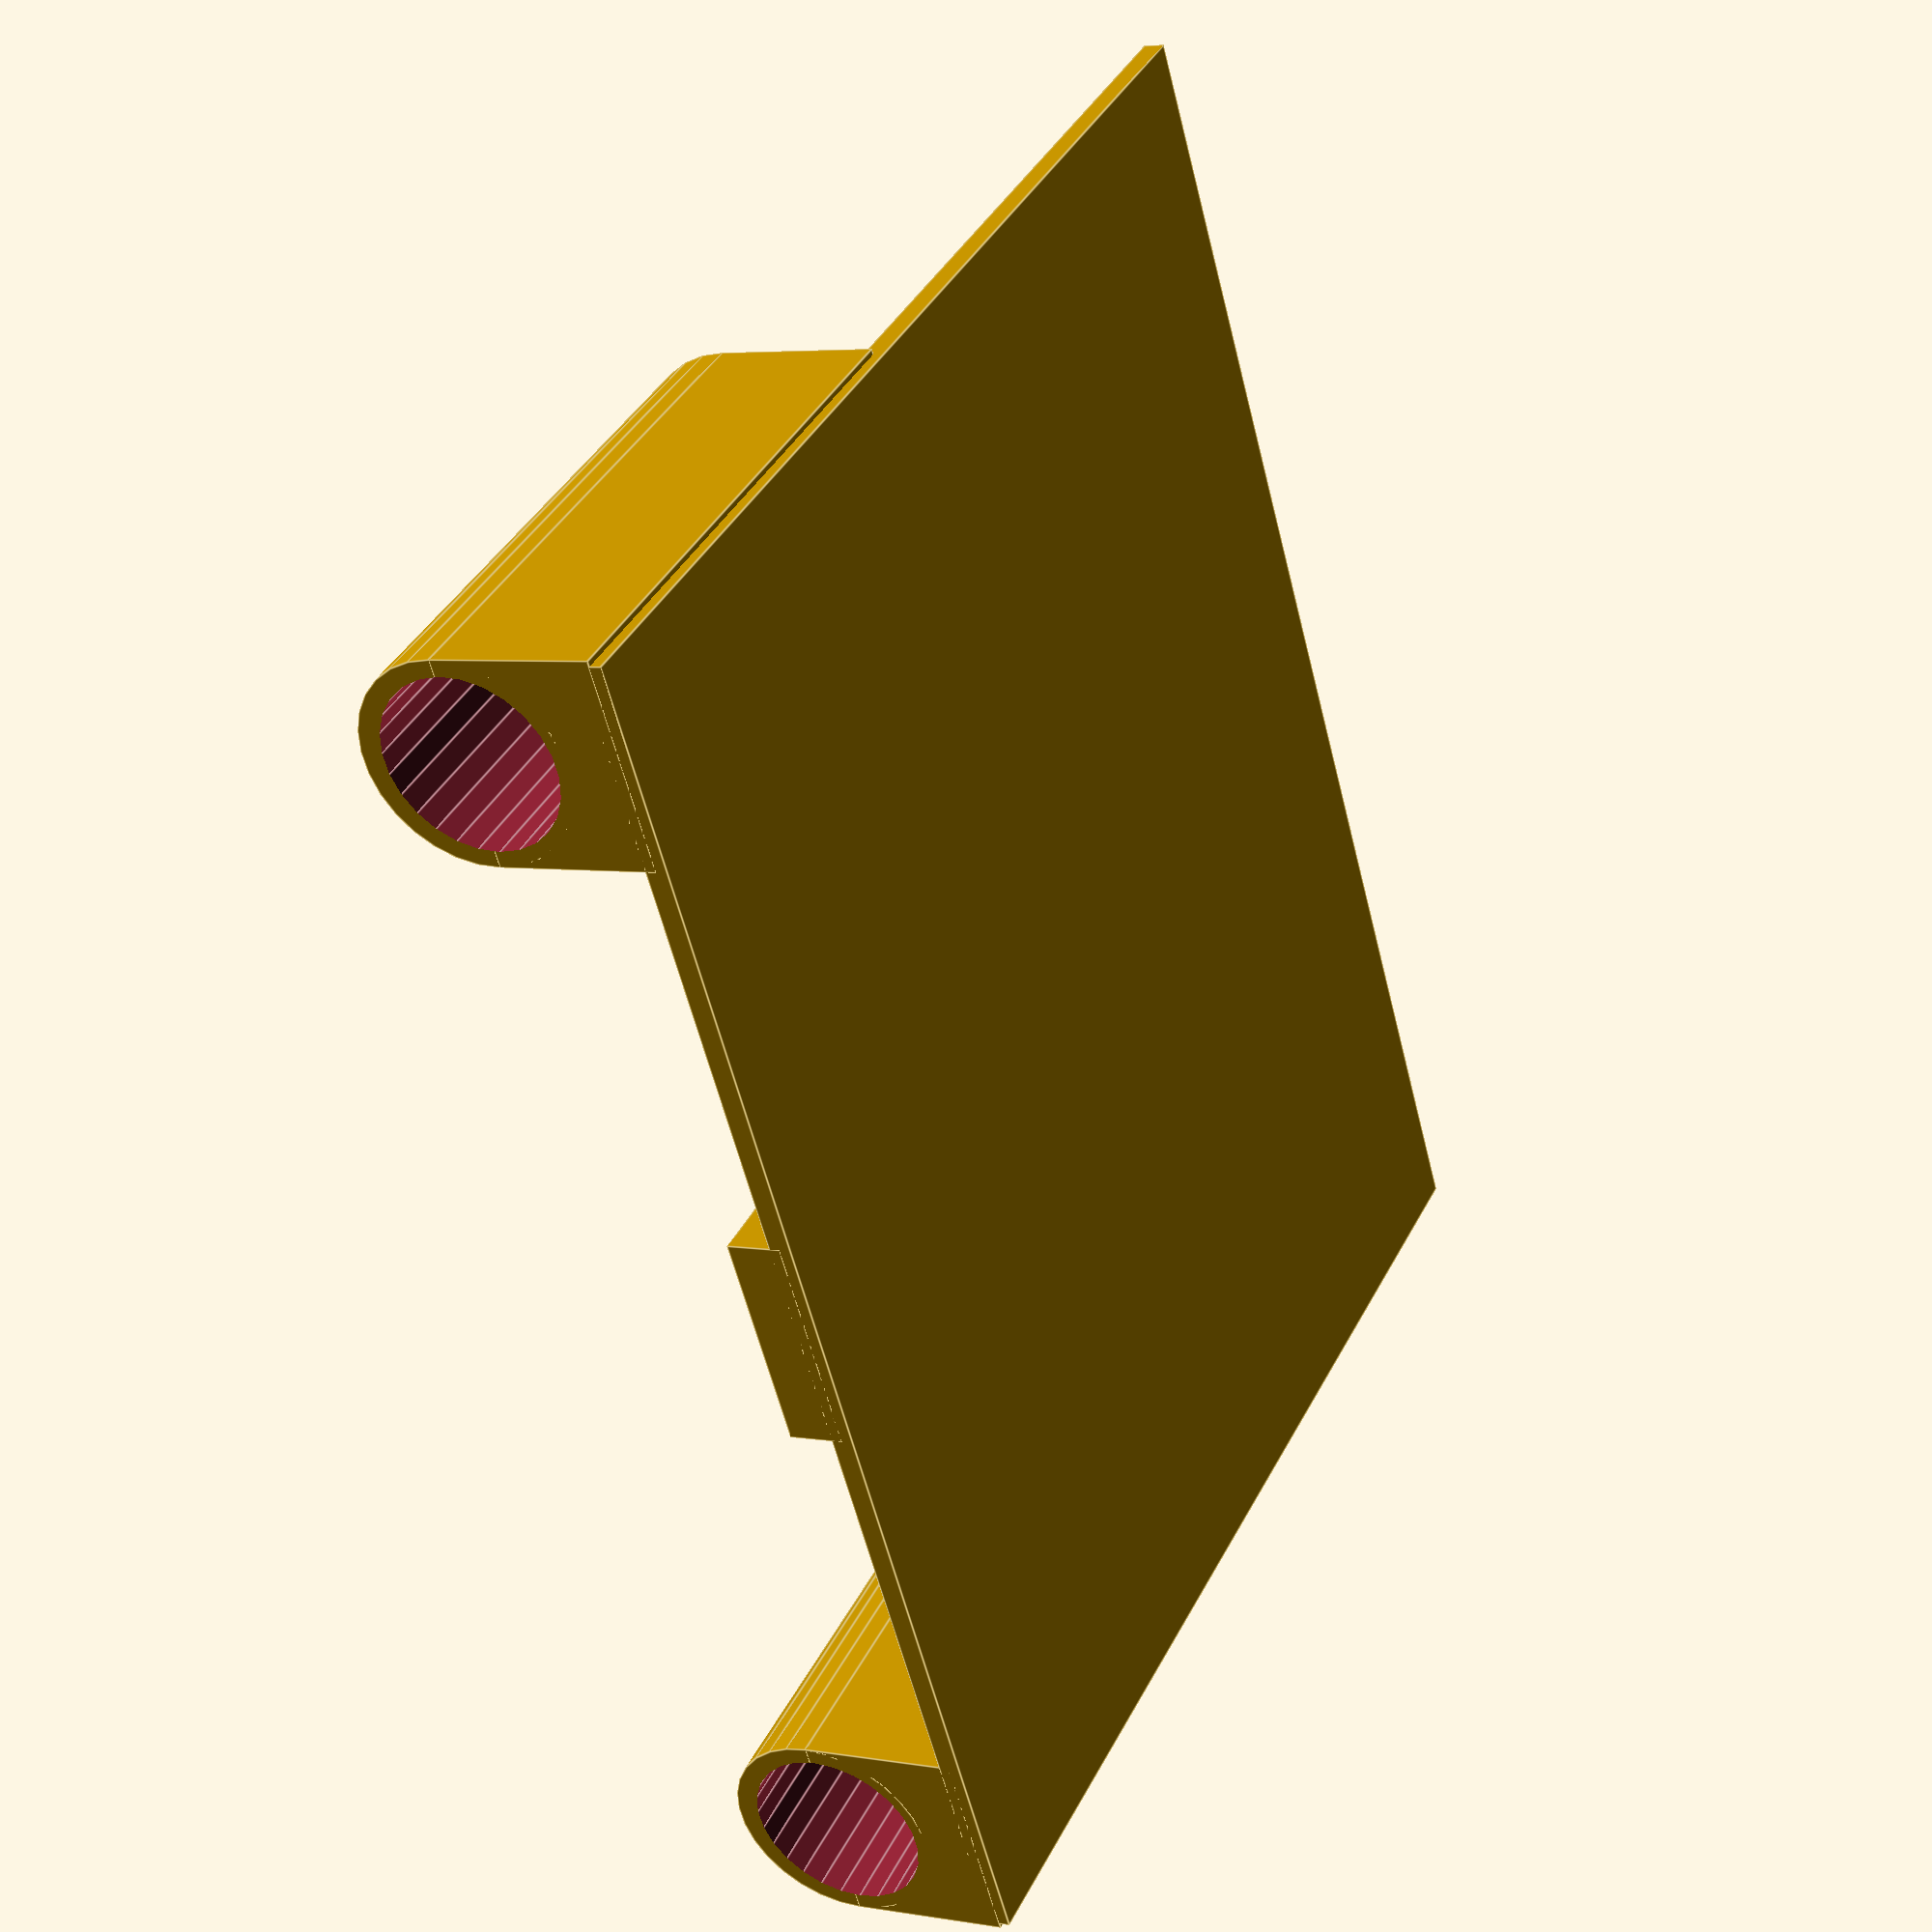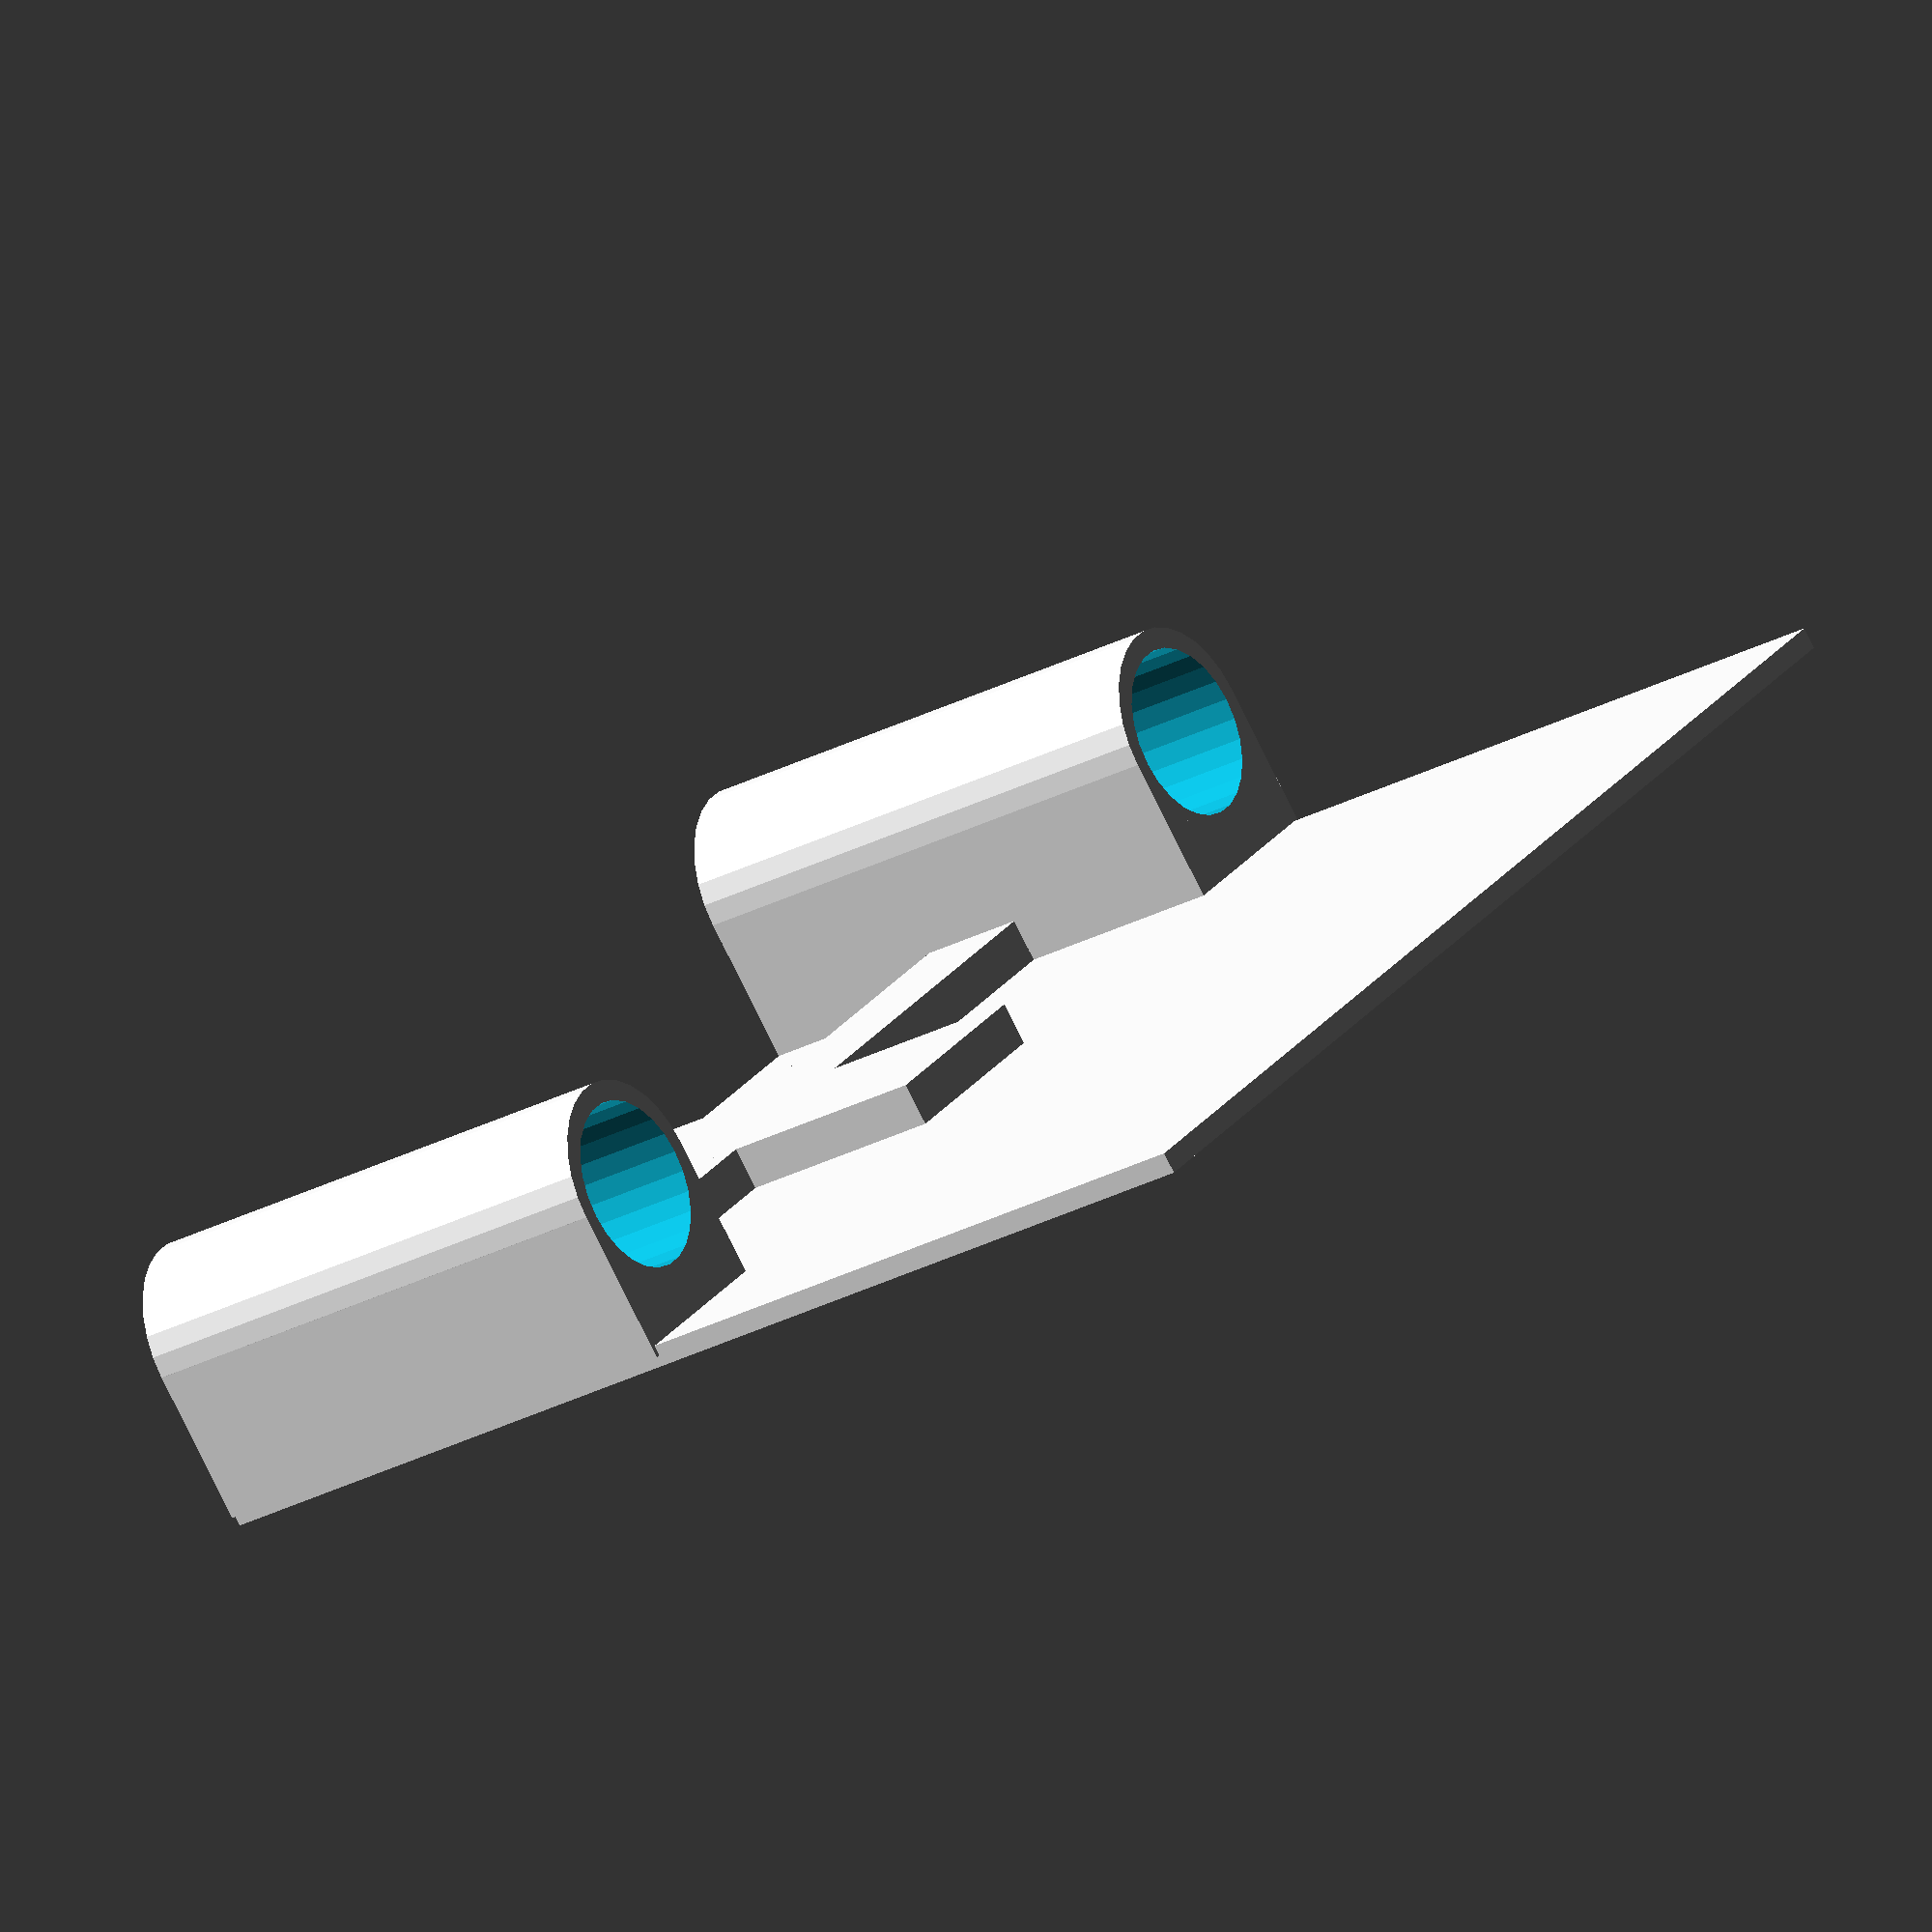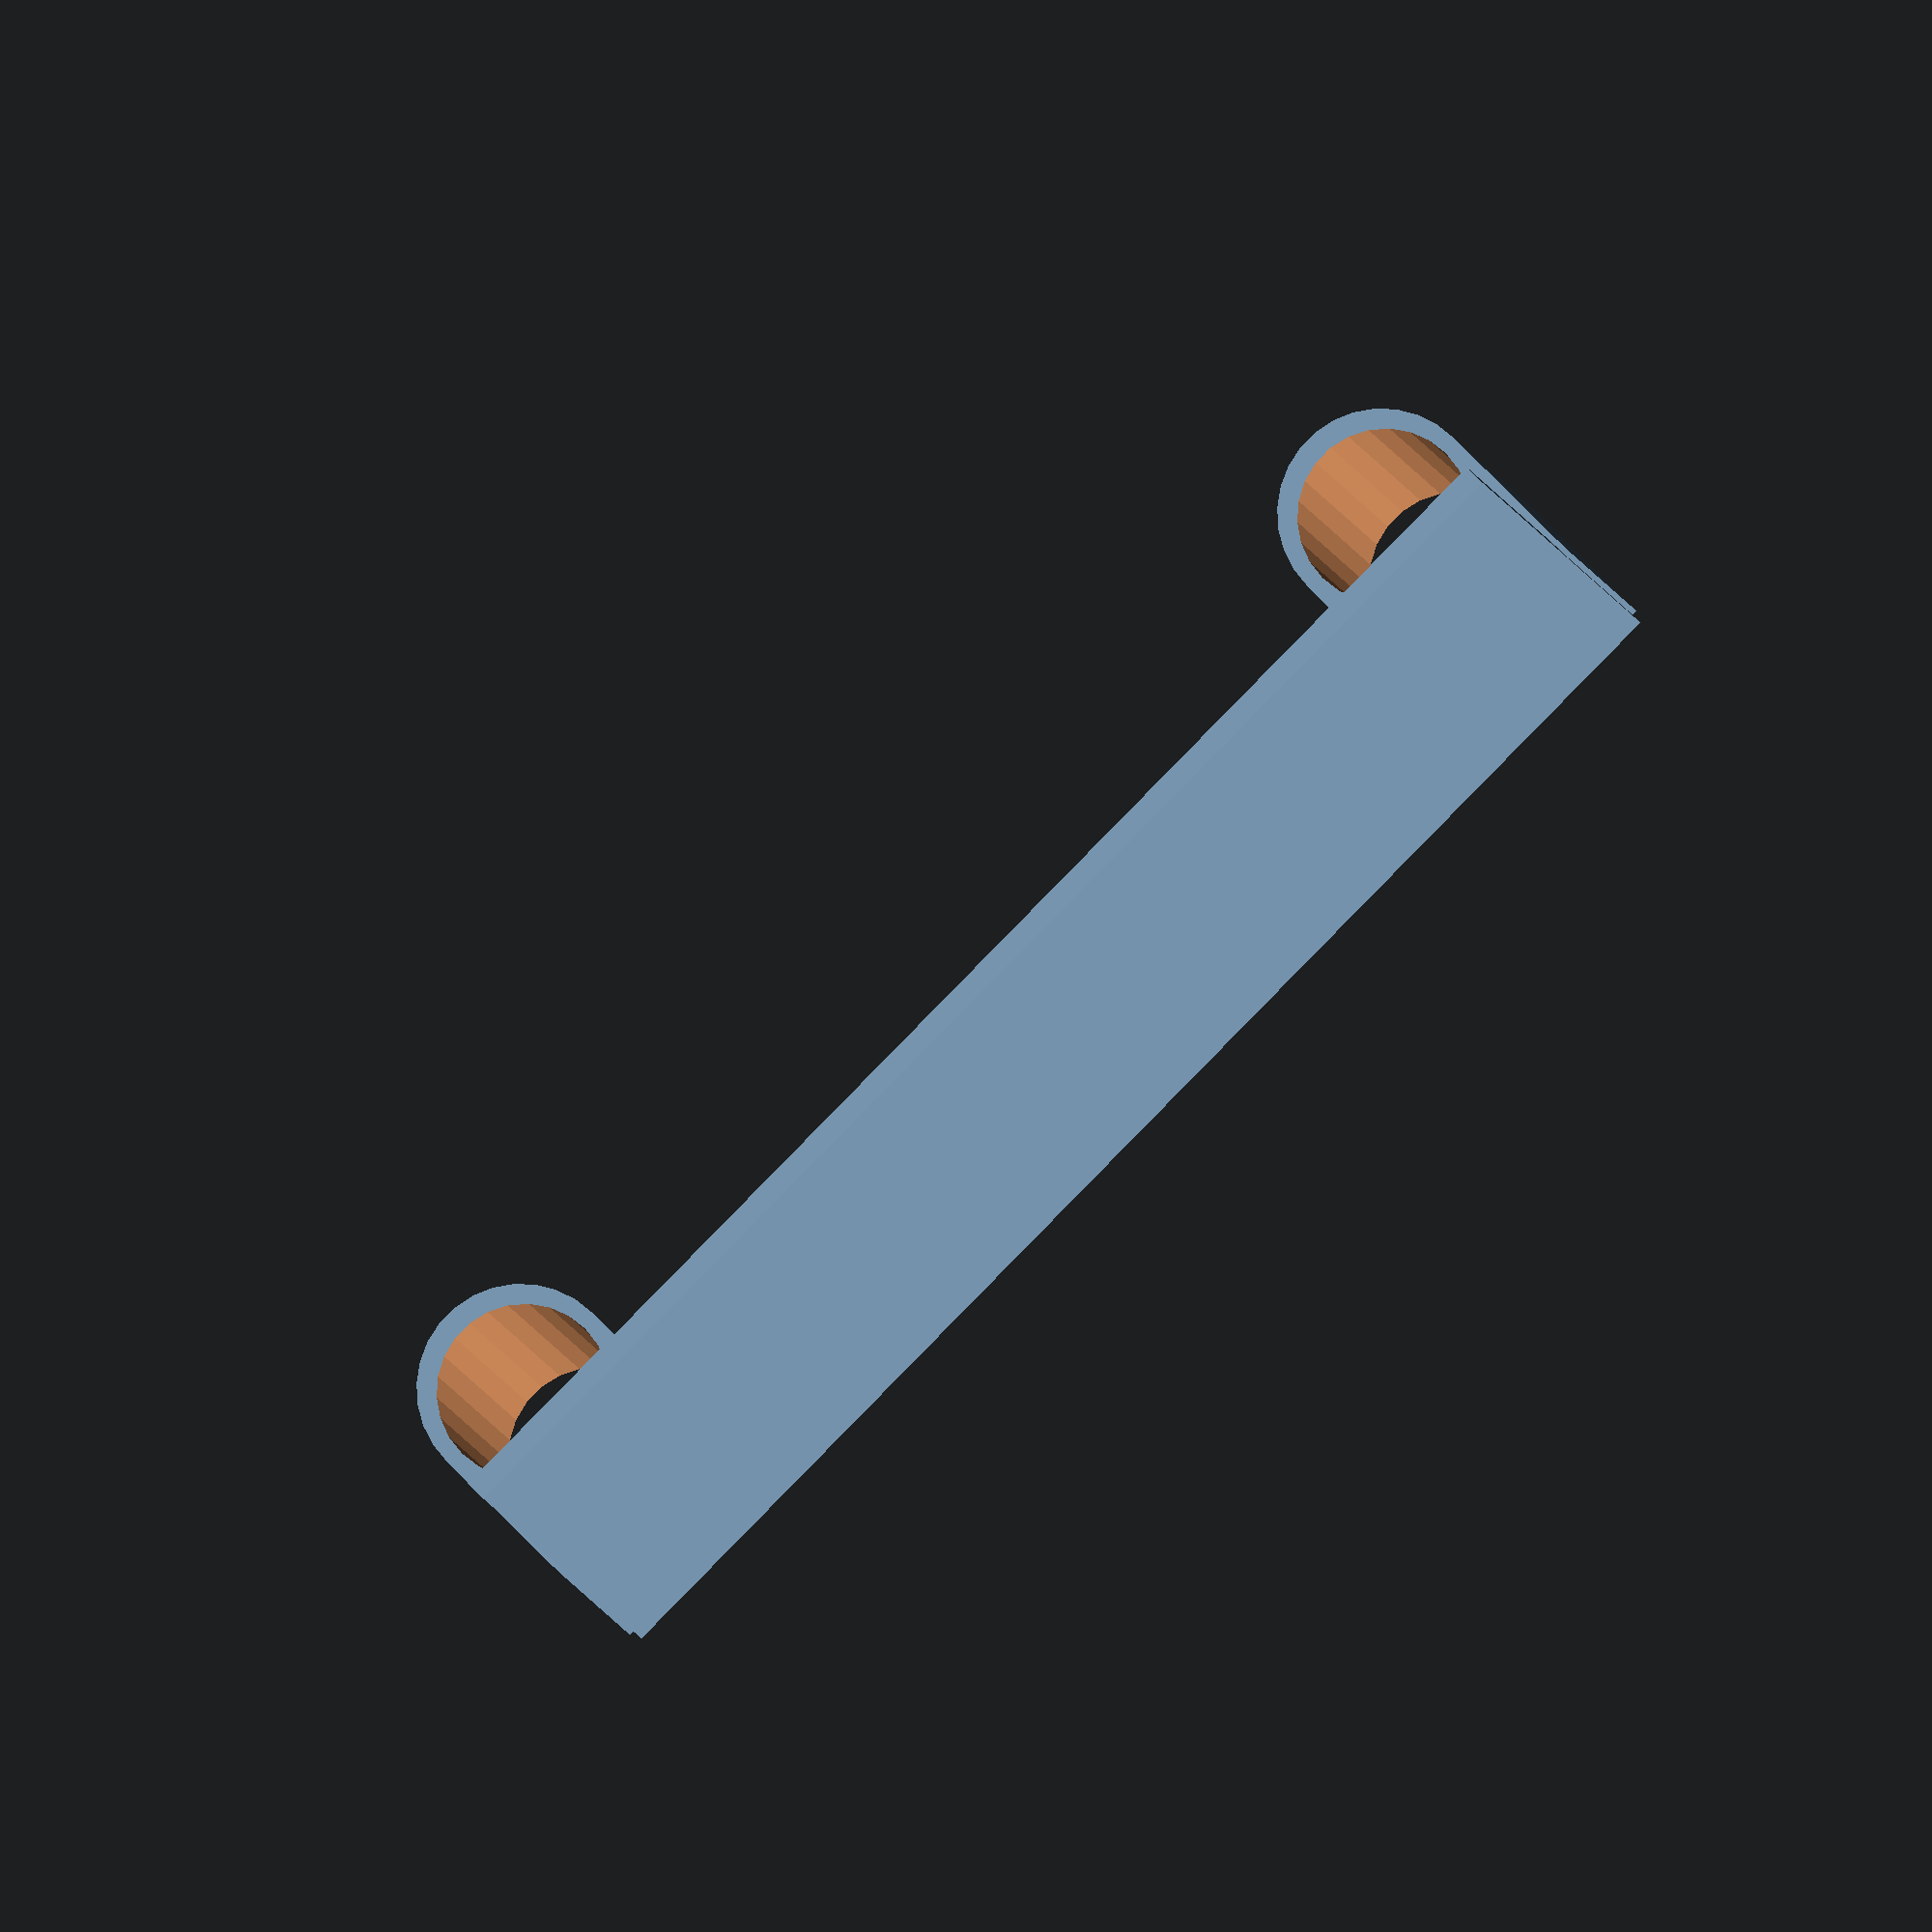
<openscad>

difference(){

union(){

// Bloques rodamientos

translate([112/2,0,-15/2-2-5])rotate([90,0,0]) cylinder(h=24*2+2,r=15/2+2);
translate([-(112/2),0,-15/2-2-5])rotate([90,0,0]) cylinder(h=24*2+2,r=15/2+2);

translate([-112/2-15/2-2,-(24*2+2),(-15/2-2-5)]) cube([19,24*2+2,-(-15/2-2-5)]);

translate([112/2-15/2-2,-(24*2+2),(-15/2-2-5)]) cube([19,24*2+2,-(-15/2-2-5)]);

}

union(){
// Rodamientos
translate([112/2,1,-15/2+0.5-2-5])rotate([90,0,0]) cylinder(h=24*2+4,r=15/2+0.5);
translate([-112/2,1,-15/2+0.5-2-5])rotate([90,0,0]) cylinder(h=24*2+4,r=15/2+0.5);
}
}

translate([-130/2,-50-60,-1])cube([130,24+24+2+60,2]);
translate([-130/2,-30,-5])cube([130,10,5]);
translate([-20/2,-50,-5])cube([20,50,5]);
</openscad>
<views>
elev=175.5 azim=59.8 roll=241.4 proj=p view=edges
elev=260.1 azim=239.9 roll=333.6 proj=o view=wireframe
elev=284.2 azim=169.4 roll=315.5 proj=o view=wireframe
</views>
